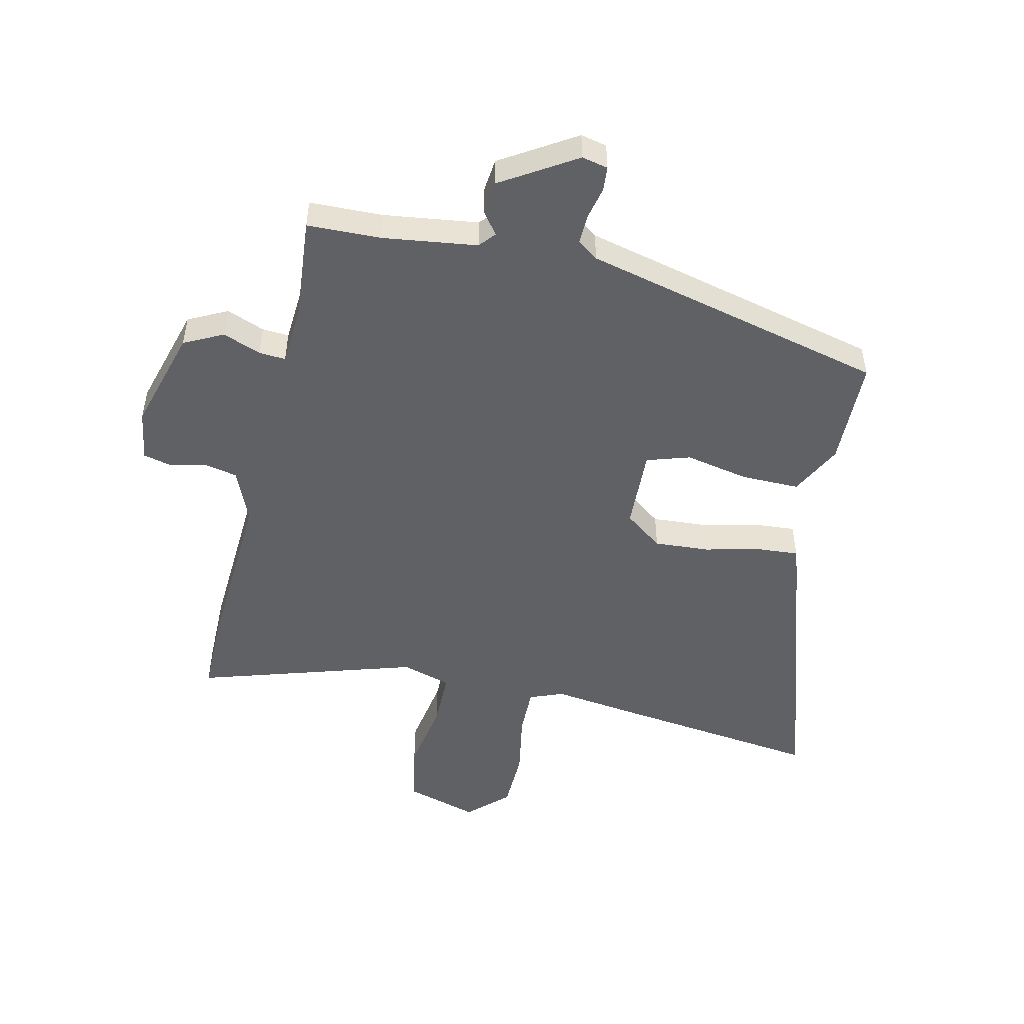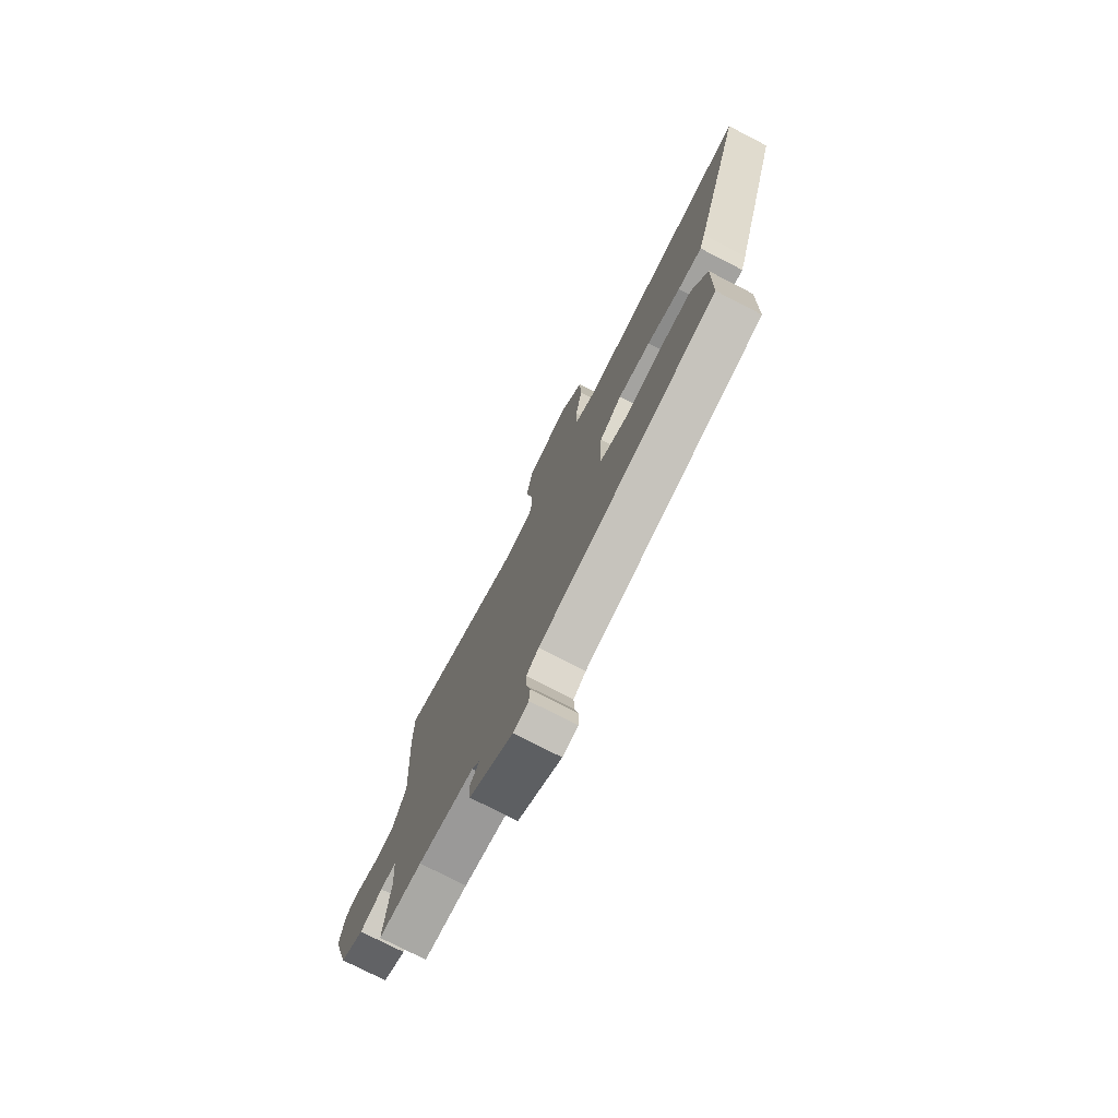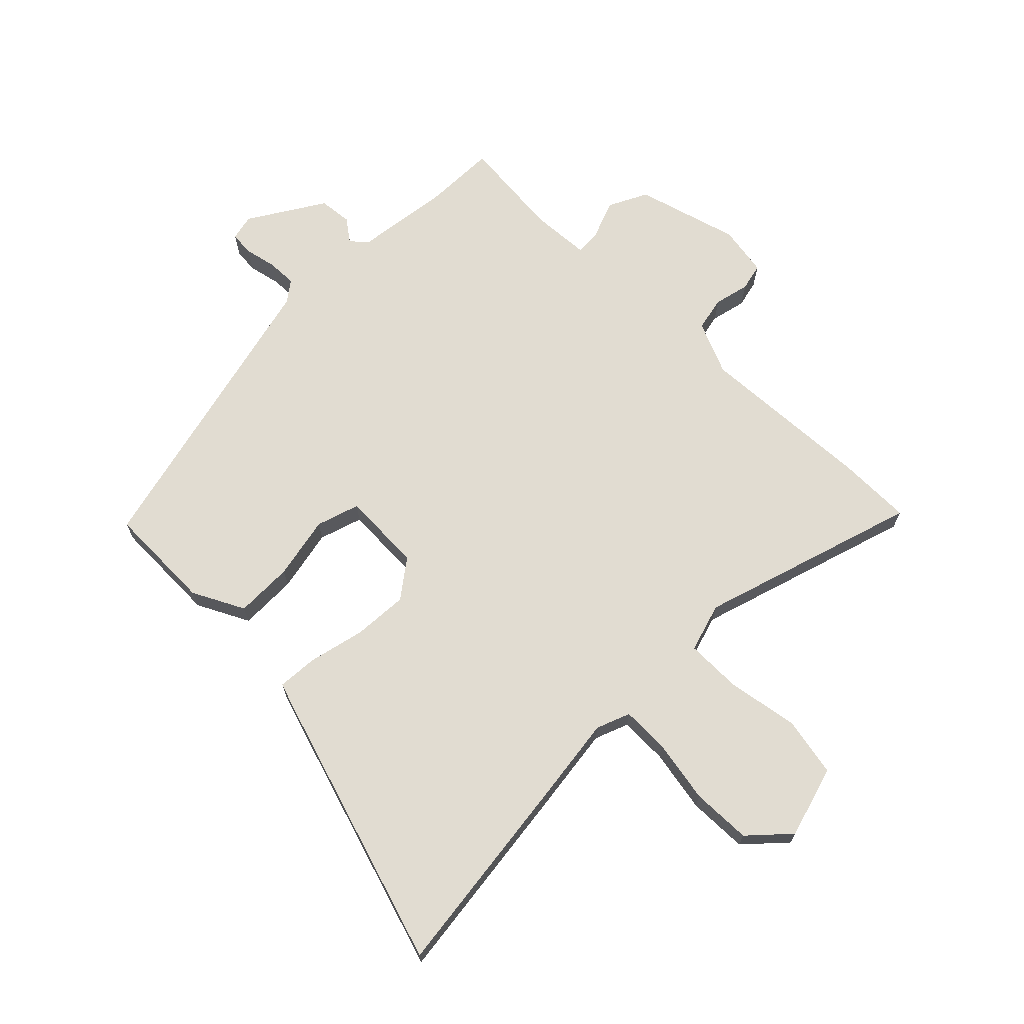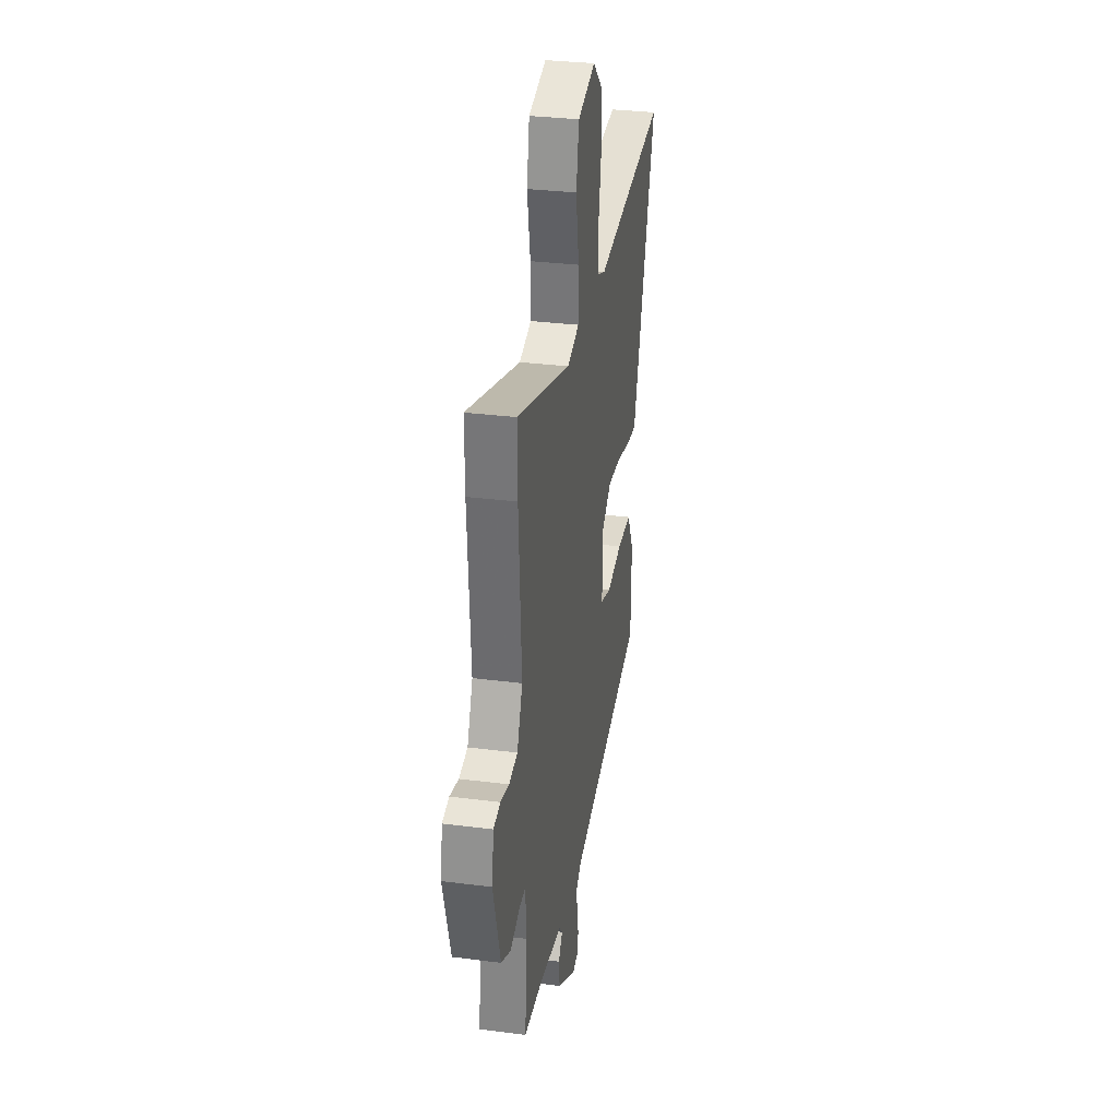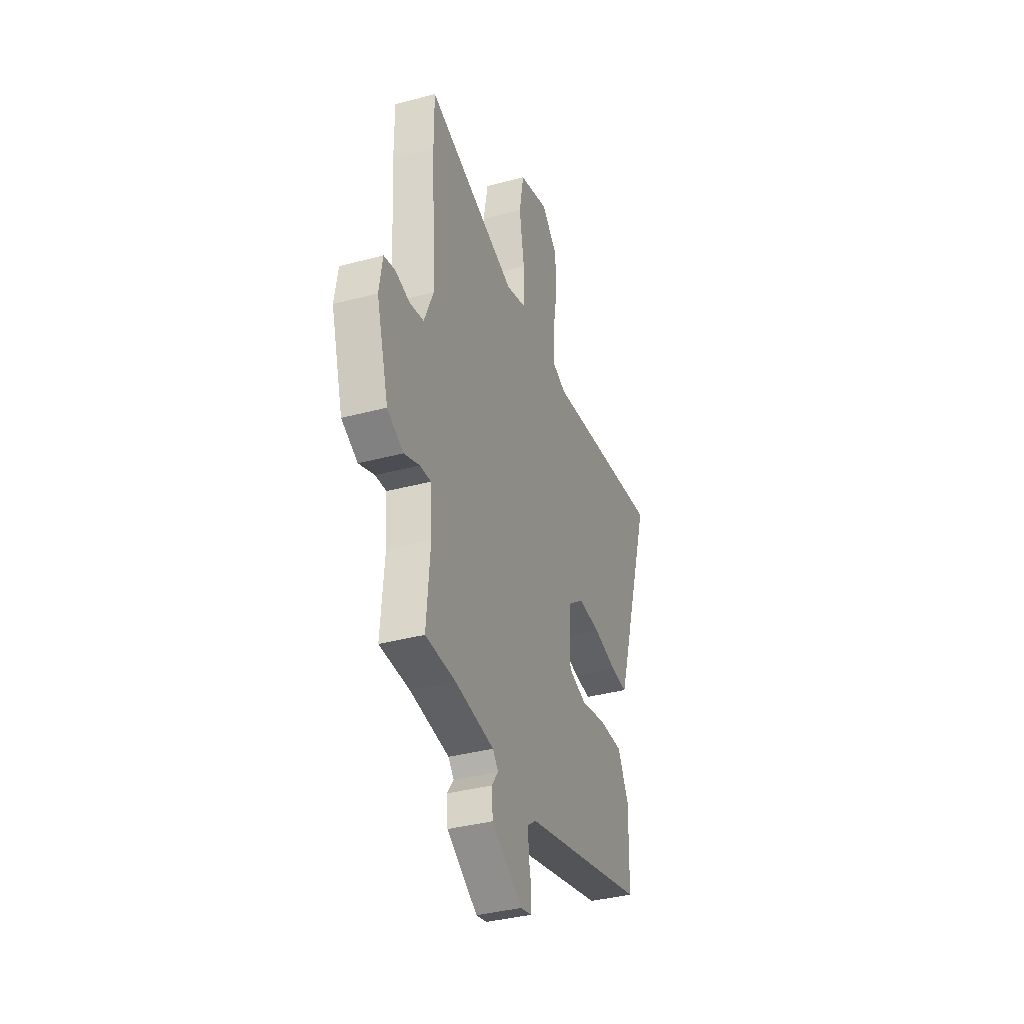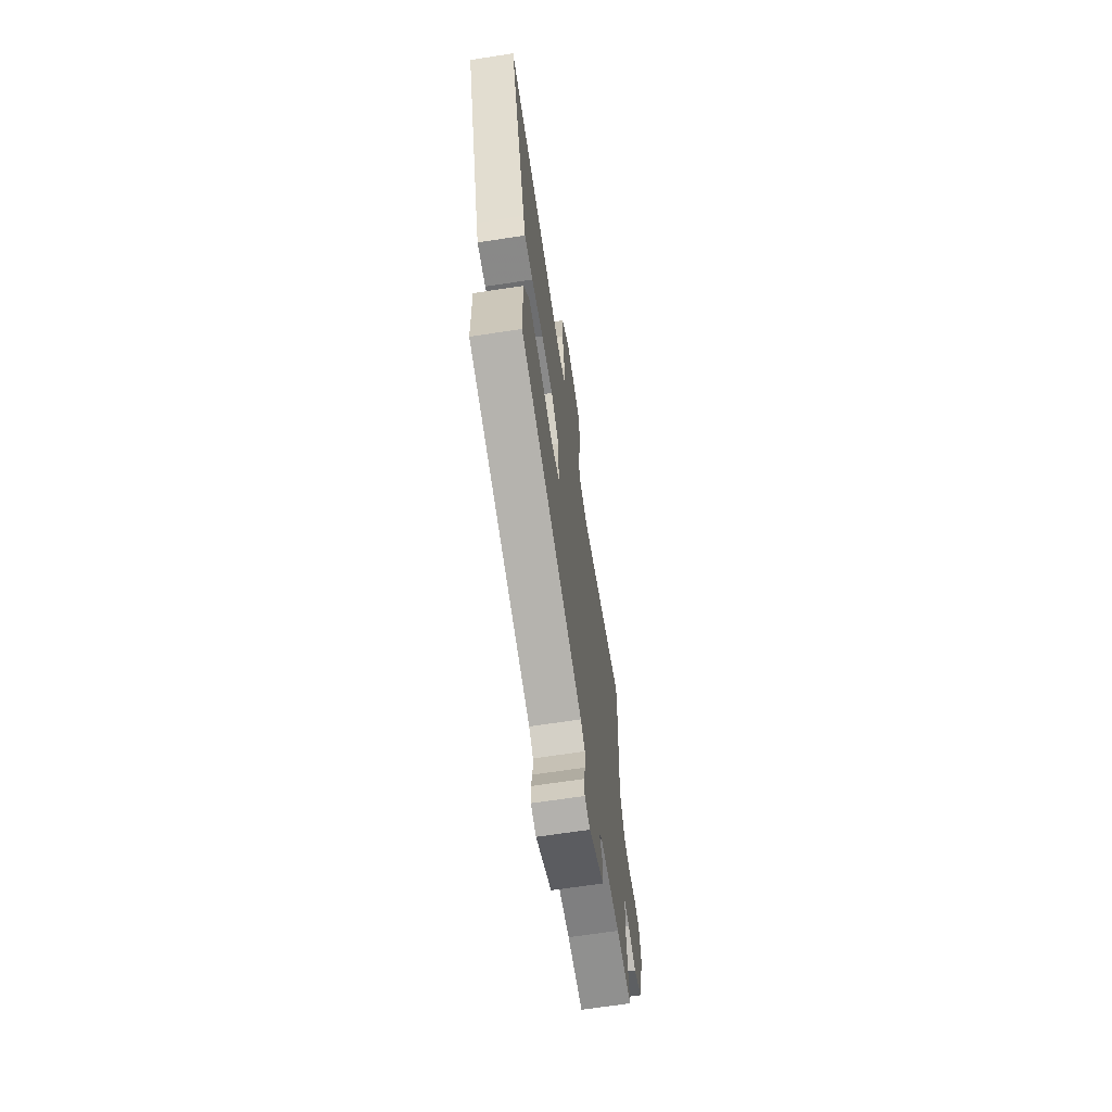
<metadata>
{"format":"obj","ext":"obj","renderer":"f3d","projection":"perspective","resolution":1024,"background":"white","views":[{"elev":-50.1,"azim":167.3,"up":"+Y"},{"elev":-76.3,"azim":-117.2,"up":"+Z"},{"elev":69.0,"azim":-45.0,"up":"+Y"},{"elev":31.4,"azim":100.4,"up":"+Z"},{"elev":-36.6,"azim":109.2,"up":"+Z"},{"elev":-67.0,"azim":-81.3,"up":"+Z"}]}
</metadata>
<code>
v 0.5 0.07 0.566
v 0.5 0.07 0.441
v 0.482 0.07 0.143
v 0.52 0.07 0.053
v 0.578 0.07 0.041
v 0.638 0.07 0.055
v 0.684 0.07 0.044
v 0.698 0.07 -0.042
v 0.648 0.07 -0.215
v 0.582 0.07 -0.248
v 0.518 0.07 -0.223
v 0.473 0.07 -0.22
v 0.466 0.07 -0.321
v 0.481 0.07 -0.494
v 0.358 0.07 -0.497
v 0.198 0.07 -0.518
v 0.175 0.07 -0.545
v 0.203 0.07 -0.583
v 0.197 0.07 -0.639
v 0.071 0.07 -0.717
v 0.027 0.07 -0.707
v 0.024 0.07 -0.666
v 0.036 0.07 -0.612
v 0.038 0.07 -0.562
v 0.003 0.07 -0.536
v -0.509 0.07 -0.411
v -0.512 0.07 -0.229
v -0.467 0.07 -0.142
v -0.369 0.07 -0.143
v -0.262 0.07 -0.165
v -0.189 0.07 -0.142
v -0.194 0.07 -0.005
v -0.258 0.07 0.043
v -0.351 0.07 0.037
v -0.446 0.07 0.015
v -0.515 0.07 0.01
v -0.531 0.07 0.059
v -0.674 0.07 0.522
v -0.328 0.07 0.478
v -0.178 0.07 0.458
v -0.121 0.07 0.48
v -0.122 0.07 0.561
v -0.141 0.07 0.668
v -0.138 0.07 0.769
v -0.072 0.07 0.83
v 0.05 0.07 0.794
v 0.069 0.07 0.693
v 0.048 0.07 0.573
v 0.048 0.07 0.478
v 0.131 0.07 0.453
v 0.5 0 0.566
v 0.5 0 0.441
v 0.482 0 0.143
v 0.52 0 0.053
v 0.578 0 0.041
v 0.638 0 0.055
v 0.684 0 0.044
v 0.698 0 -0.042
v 0.648 0 -0.215
v 0.582 0 -0.248
v 0.518 0 -0.223
v 0.473 0 -0.22
v 0.466 0 -0.321
v 0.481 0 -0.494
v 0.358 0 -0.497
v 0.198 0 -0.518
v 0.175 0 -0.545
v 0.203 0 -0.583
v 0.197 0 -0.639
v 0.071 0 -0.717
v 0.027 0 -0.707
v 0.024 0 -0.666
v 0.036 0 -0.612
v 0.038 0 -0.562
v 0.003 0 -0.536
v -0.509 0 -0.411
v -0.512 0 -0.229
v -0.467 0 -0.142
v -0.369 0 -0.143
v -0.262 0 -0.165
v -0.189 0 -0.142
v -0.194 0 -0.005
v -0.258 0 0.043
v -0.351 0 0.037
v -0.446 0 0.015
v -0.515 0 0.01
v -0.531 0 0.059
v -0.674 0 0.522
v -0.328 0 0.478
v -0.178 0 0.458
v -0.121 0 0.48
v -0.122 0 0.561
v -0.141 0 0.668
v -0.138 0 0.769
v -0.072 0 0.83
v 0.05 0 0.794
v 0.069 0 0.693
v 0.048 0 0.573
v 0.048 0 0.478
v 0.131 0 0.453
f 45 46 47 48
f 45 48 49
f 42 43 44 45
f 41 42 45 49
f 40 41 49 50
f 38 39 40
f 37 38 40
f 34 35 36 37
f 33 34 37 40
f 32 33 40 50
f 27 28 29 30
f 25 26 27 30
f 24 25 30 31
f 20 21 22 23
f 20 23 24
f 17 18 19 20
f 17 20 24
f 16 17 24 31
f 13 14 15
f 12 13 15 16
f 8 9 10 11
f 8 11 12
f 5 6 7 8
f 4 5 8 12
f 3 4 12 16
f 16 31 32 50
f 3 16 50
f 1 2 3 50
f 98 97 96 95
f 99 98 95
f 95 94 93 92
f 99 95 92 91
f 100 99 91 90
f 90 89 88
f 90 88 87
f 87 86 85 84
f 90 87 84 83
f 100 90 83 82
f 80 79 78 77
f 80 77 76 75
f 81 80 75 74
f 73 72 71 70
f 74 73 70
f 70 69 68 67
f 74 70 67
f 81 74 67 66
f 65 64 63
f 66 65 63 62
f 61 60 59 58
f 62 61 58
f 58 57 56 55
f 62 58 55 54
f 66 62 54 53
f 100 82 81 66
f 100 66 53
f 100 53 52 51
f 1 51 52 2
f 2 52 53 3
f 3 53 54 4
f 4 54 55 5
f 5 55 56 6
f 6 56 57 7
f 7 57 58 8
f 8 58 59 9
f 9 59 60 10
f 10 60 61 11
f 11 61 62 12
f 12 62 63 13
f 13 63 64 14
f 14 64 65 15
f 15 65 66 16
f 16 66 67 17
f 17 67 68 18
f 18 68 69 19
f 19 69 70 20
f 20 70 71 21
f 21 71 72 22
f 22 72 73 23
f 23 73 74 24
f 24 74 75 25
f 25 75 76 26
f 26 76 77 27
f 27 77 78 28
f 28 78 79 29
f 29 79 80 30
f 30 80 81 31
f 31 81 82 32
f 32 82 83 33
f 33 83 84 34
f 34 84 85 35
f 35 85 86 36
f 36 86 87 37
f 37 87 88 38
f 38 88 89 39
f 39 89 90 40
f 40 90 91 41
f 41 91 92 42
f 42 92 93 43
f 43 93 94 44
f 44 94 95 45
f 45 95 96 46
f 46 96 97 47
f 47 97 98 48
f 48 98 99 49
f 49 99 100 50
f 50 100 51 1

</code>
